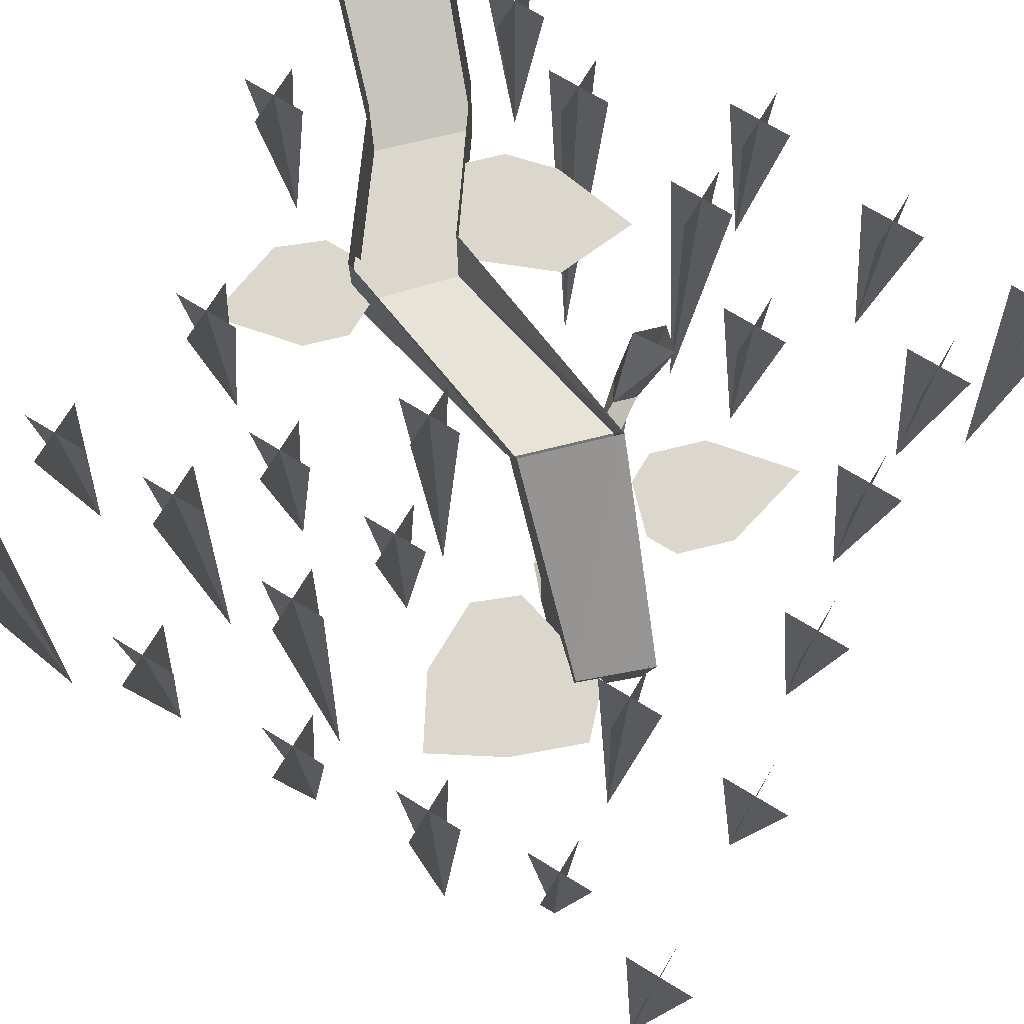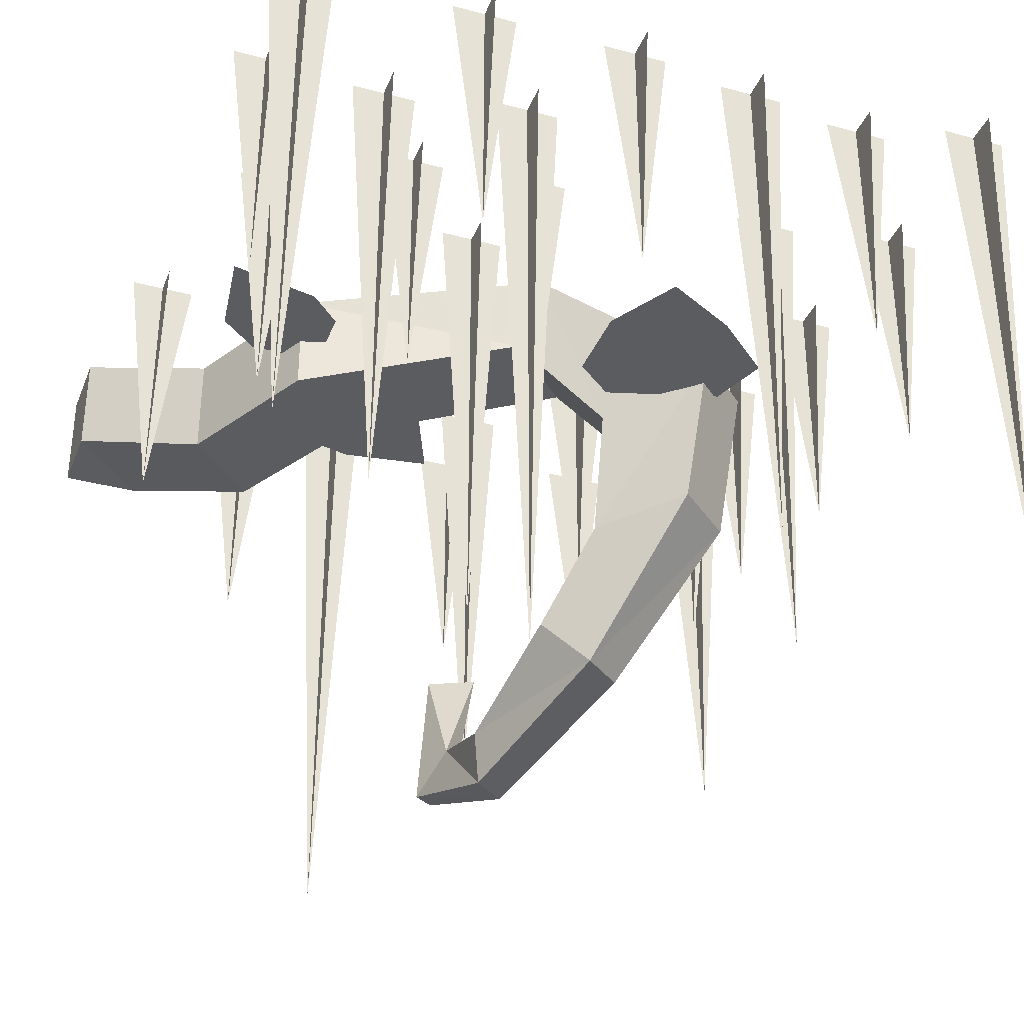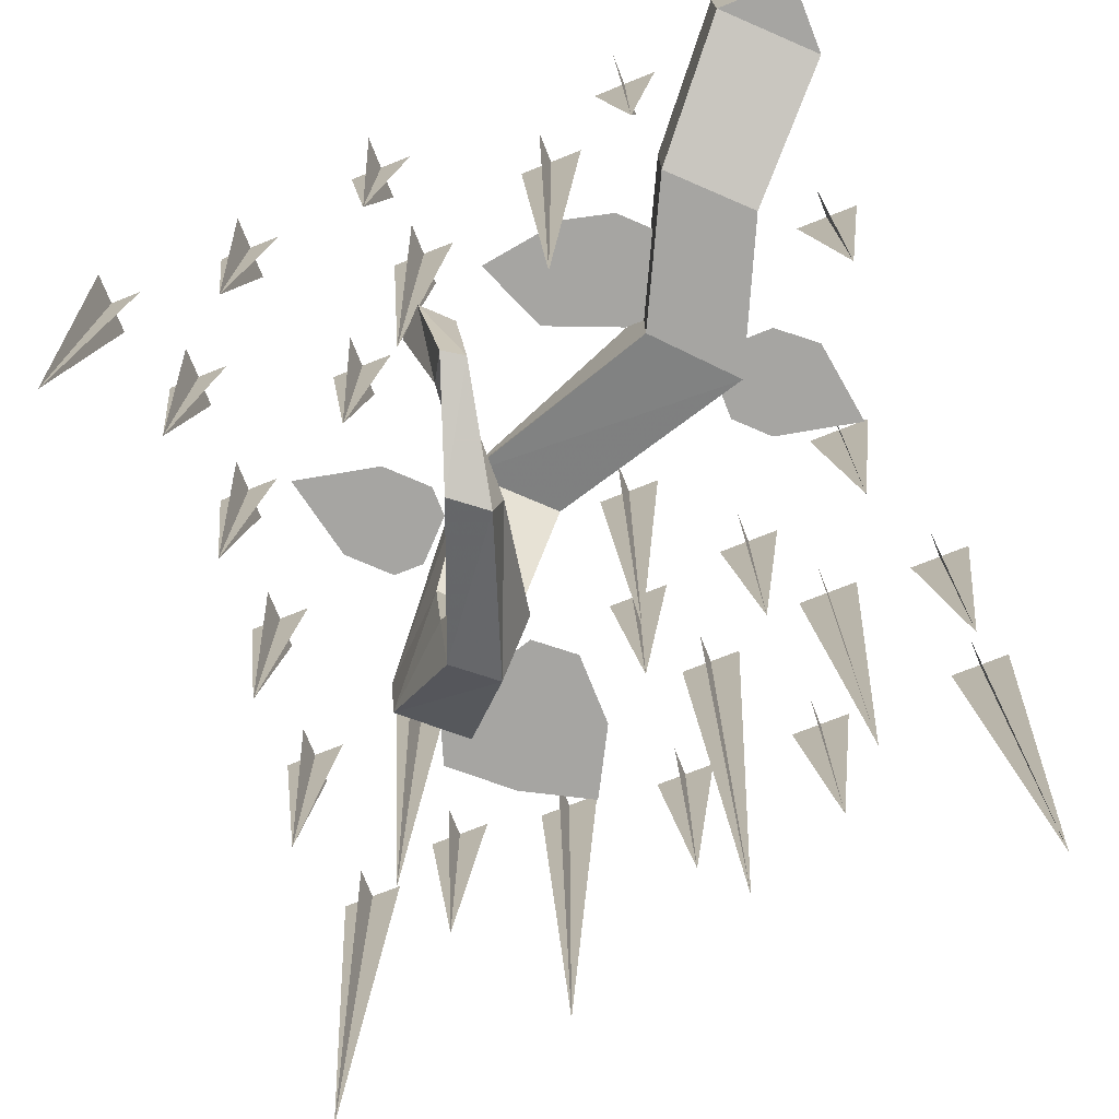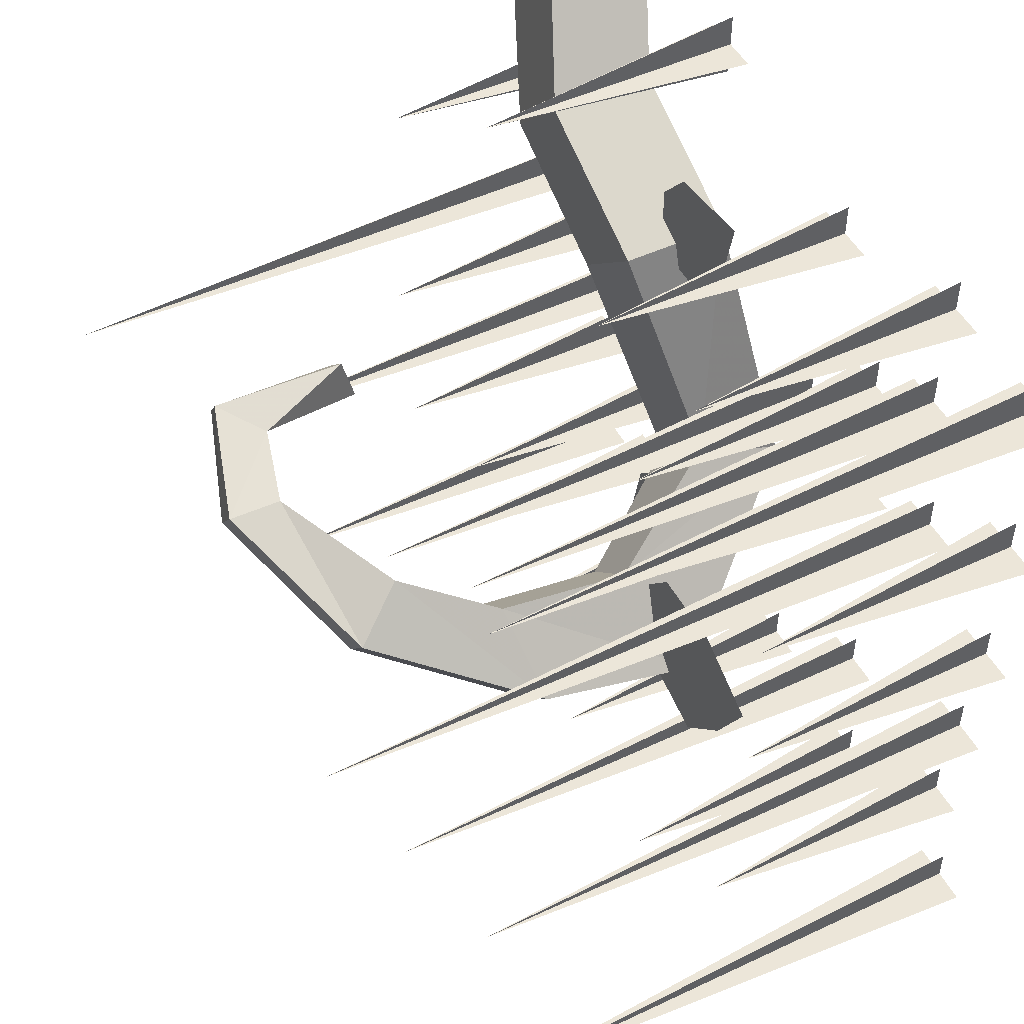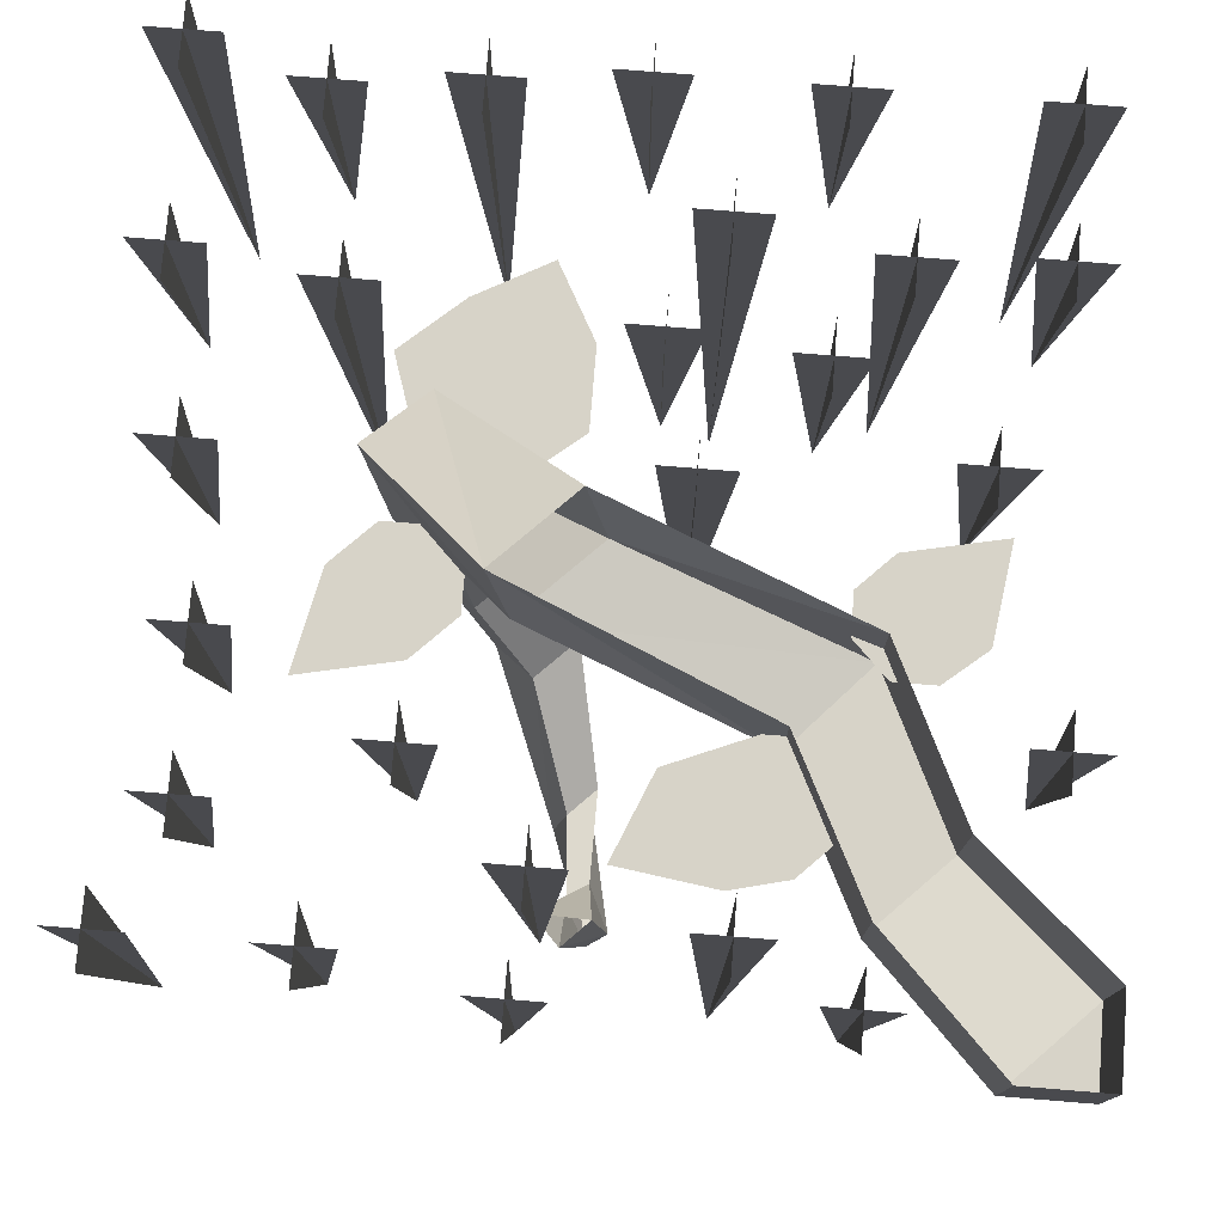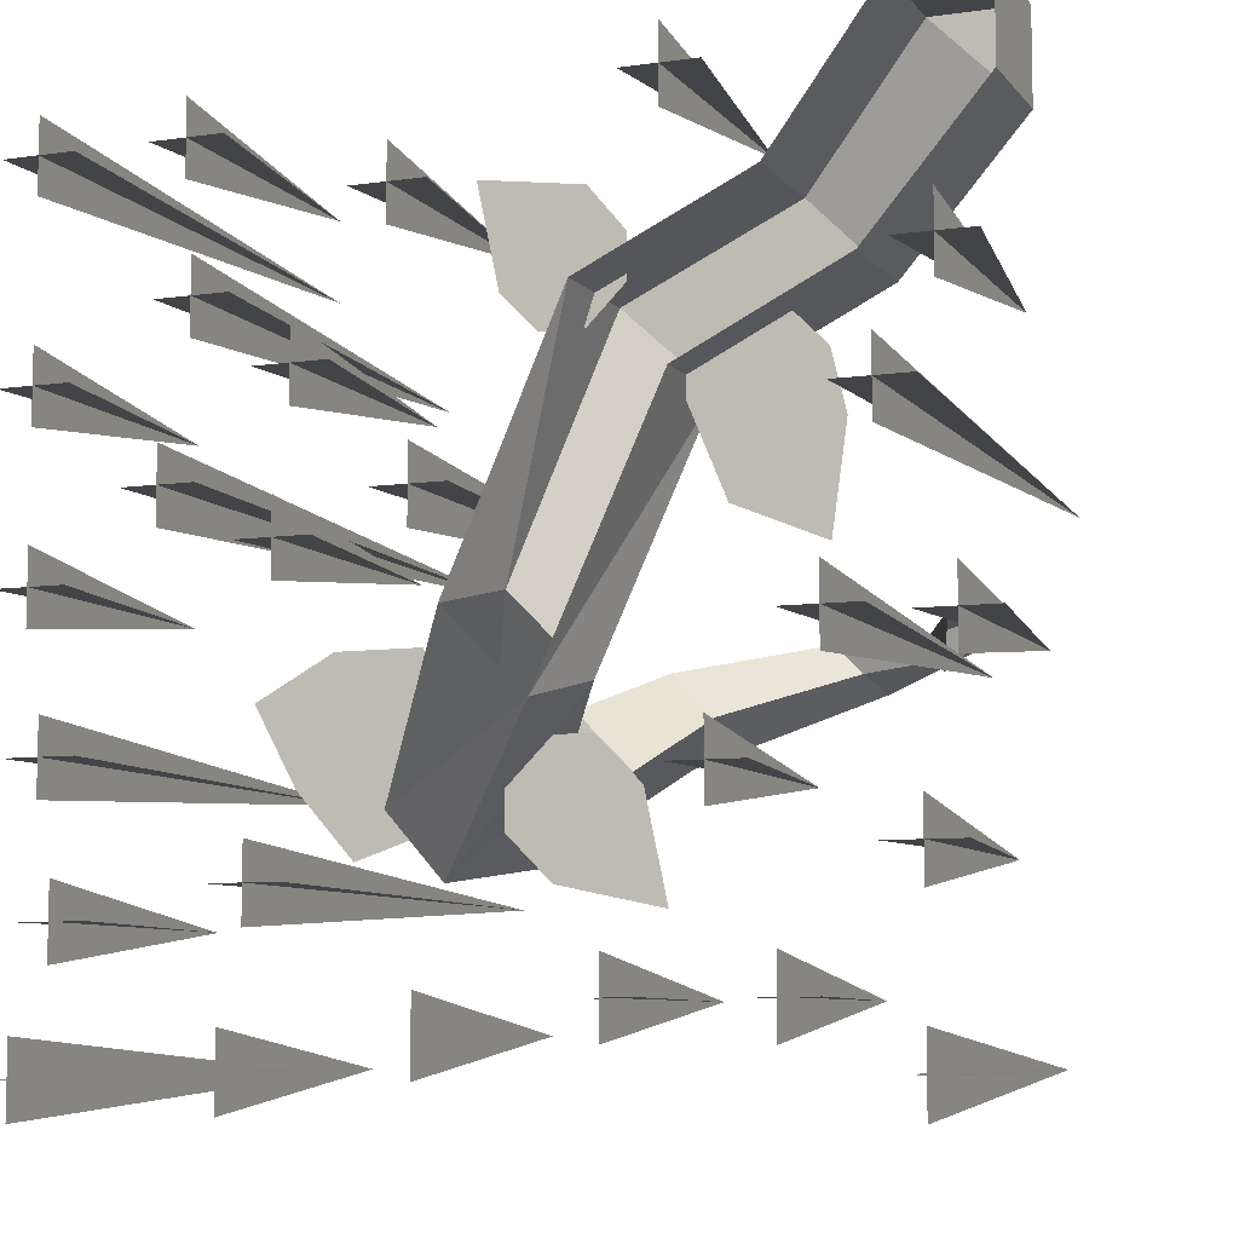
<metadata>
{"format":"obj","ext":"obj","renderer":"f3d","projection":"perspective","resolution":1024,"background":"white","views":[{"elev":73.0,"azim":121.2,"up":"+Y"},{"elev":-33.9,"azim":70.0,"up":"+Y"},{"elev":-73.7,"azim":-68.3,"up":"+Y"},{"elev":49.5,"azim":62.6,"up":"+Z"},{"elev":76.6,"azim":-85.4,"up":"+Y"},{"elev":-7.8,"azim":-158.5,"up":"+Z"}]}
</metadata>
<code>
o ground_decor/1230
v -64 -16 52
v -64 -16 64
v -64 0 64
v -64 0 52
v -46 -8 36
v -46 -24 36
v -52 -16 64
v -52 0 64
v -35 -24 47
v -35 -8 47
v -12 -24 36
v -12 -8 36
v -1 -16 2
v 2 -4 -1
v 8 -34 -9
v 20 -28 -22
v -9 -4 -12
v 12 -28 -31
v -12 -16 -9
v -24 -24 25
v -24 -8 25
v -41 -14 27
v -43 -14 19
v -41 -14 5
v -29 -14 10
v -24 -14 22
v -24 -14 27
v -35 -14 33
v -11 -16 32
v -5 -16 32
v 0 -16 37
v 3 -16 51
v -11 -16 49
v -16 -16 43
v -16 -16 37
v 26 -32 -28
v 34 -32 -19
v 40 -32 -8
v 29 -32 -2
v 17 -32 -2
v 12 -32 -8
v 17 -32 -25
v -7 -16 -15
v -12 -16 -15
v -18 -16 -21
v -21 -16 -35
v -7 -16 -32
v -1 -16 -26
v -1 -16 -21
v -1 -34 -18
v 6 -54 -8
v 17 -52 -19
v 9 -52 -28
v -2 -54 -16
v -8 -68 -8
v -2 -68 -2
v 3 -76 -8
v -2 -76 -14
v -26 -86 -4
v -25 -78 -2
v -21 -78 2
v -22 -86 1
v -41 -80 5
v -43 -80 2
v -38 -74 -1
v -35 -74 2
v -42 -58 3
v -46 -58 -1
v -42 -56 -5
v -49 0 -4
v -44 -72 -4
v -39 0 -4
v -44 0 1
v -44 0 -9
v -36 0 -20
v -31 -40 -20
v -26 0 -20
v -31 0 -15
v -31 0 -25
v 27 0 36
v 32 -72 36
v 37 0 36
v 32 0 41
v 32 0 31
v 14 0 27
v 19 -40 27
v 24 0 27
v 19 0 32
v 19 0 22
v 44 0 -36
v 49 -40 -36
v 54 0 -36
v 49 0 -31
v 49 0 -41
v 31 0 14
v 36 -96 14
v 41 0 14
v 36 0 19
v 36 0 9
v 16 0 7
v 21 -40 7
v 26 0 7
v 21 0 12
v 21 0 2
v -44 0 -45
v -39 -40 -45
v -34 0 -45
v -39 0 -40
v -39 0 -50
v -24 0 -45
v -19 -40 -45
v -14 0 -45
v -19 0 -40
v -19 0 -50
v 48 0 27
v 53 -40 27
v 58 0 27
v 53 0 32
v 53 0 22
v 48 0 55
v 53 -80 55
v 58 0 55
v 53 0 60
v 53 0 50
v 4 0 17
v 4 -72 12
v 4 0 7
v 9 0 12
v -1 0 12
v 24 0 -27
v 24 -80 -32
v 24 0 -37
v 29 0 -32
v 19 0 -32
v 7 0 52
v 7 -40 47
v 7 0 42
v 12 0 47
v 2 0 47
v 27 0 -48
v 27 -40 -53
v 27 0 -58
v 32 0 -53
v 22 0 -53
v 51 0 -12
v 51 -80 -17
v 51 0 -22
v 56 0 -17
v 46 0 -17
v 54 0 -49
v 54 -80 -54
v 54 0 -59
v 59 0 -54
v 49 0 -54
v -64 0 -5
v -59 -40 -5
v -54 0 -5
v -59 0 0
v -59 0 -10
v -60 0 -53
v -55 -62 -53
v -50 0 -53
v -55 0 -48
v -55 0 -58
v -60 0 -29
v -55 -40 -29
v -50 0 -29
v -55 0 -24
v -55 0 -34
v 28 0 55
v 33 -40 55
v 38 0 55
v 33 0 60
v 33 0 50
v 48 0 3
v 53 -40 3
v 58 0 3
v 53 0 8
v 53 0 -2
v 3 0 -44
v 3 -40 -49
v 3 0 -54
v 8 0 -49
v -2 0 -49
v -26 0 62
v -26 -40 57
v -26 0 52
v -21 0 57
v -31 0 57
v -50 0 25
v -50 -96 20
v -50 0 15
v -45 0 20
v -55 0 20
v -57 0 40
v -57 -40 35
v -57 0 30
v -52 0 35
v -62 0 35
f 1 2 3
f 1 3 4
f 1 4 5
f 1 5 6
f 1 6 7
f 1 7 2
f 2 7 8
f 2 8 3
f 8 7 9
f 8 9 10
f 10 9 11
f 10 11 12
f 12 11 13
f 12 13 14
f 14 13 15
f 14 15 16
f 14 16 17
f 17 16 18
f 17 18 19
f 17 19 20
f 17 20 21
f 21 20 6
f 21 6 5
f 19 13 11
f 19 11 20
f 20 11 6
f 6 11 9
f 6 9 7
f 22 23 24
f 22 24 25
f 22 25 26
f 22 26 27
f 22 27 28
f 29 30 31
f 29 31 32
f 29 32 33
f 29 33 34
f 29 34 35
f 36 37 38
f 36 38 39
f 36 39 40
f 36 40 41
f 36 41 42
f 43 44 45
f 43 45 46
f 43 46 47
f 43 47 48
f 43 48 49
f 18 50 19
f 19 50 13
f 13 50 15
f 15 50 51
f 15 51 16
f 16 51 52
f 16 52 18
f 18 52 53
f 18 53 50
f 50 53 54
f 50 54 51
f 51 54 55
f 51 55 56
f 51 56 52
f 52 56 57
f 52 57 53
f 53 57 58
f 53 58 54
f 54 58 55
f 55 58 59
f 55 59 60
f 55 60 56
f 56 60 61
f 56 61 57
f 57 61 62
f 57 62 58
f 58 62 59
f 59 62 63
f 59 63 64
f 59 64 60
f 60 64 65
f 60 65 66
f 60 66 61
f 61 66 62
f 62 66 63
f 63 66 67
f 63 67 68
f 63 68 64
f 64 68 65
f 65 68 69
f 65 69 66
f 66 69 67
f 64 68 68
f 70 71 72
f 70 72 71
f 73 71 74
f 73 74 71
f 75 76 77
f 75 77 76
f 78 76 79
f 78 79 76
f 80 81 82
f 80 82 81
f 83 81 84
f 83 84 81
f 85 86 87
f 85 87 86
f 88 86 89
f 88 89 86
f 90 91 92
f 90 92 91
f 93 91 94
f 93 94 91
f 95 96 97
f 95 97 96
f 98 96 99
f 98 99 96
f 100 101 102
f 100 102 101
f 103 101 104
f 103 104 101
f 105 106 107
f 105 107 106
f 108 106 109
f 108 109 106
f 110 111 112
f 110 112 111
f 113 111 114
f 113 114 111
f 115 116 117
f 115 117 116
f 118 116 119
f 118 119 116
f 120 121 122
f 120 122 121
f 123 121 124
f 123 124 121
f 125 126 127
f 125 127 126
f 128 126 129
f 128 129 126
f 130 131 132
f 130 132 131
f 133 131 134
f 133 134 131
f 135 136 137
f 135 137 136
f 138 136 139
f 138 139 136
f 140 141 142
f 140 142 141
f 143 141 144
f 143 144 141
f 145 146 147
f 145 147 146
f 148 146 149
f 148 149 146
f 150 151 152
f 150 152 151
f 153 151 154
f 153 154 151
f 155 156 157
f 155 157 156
f 158 156 159
f 158 159 156
f 160 161 162
f 160 162 161
f 163 161 164
f 163 164 161
f 165 166 167
f 165 167 166
f 168 166 169
f 168 169 166
f 170 171 172
f 170 172 171
f 173 171 174
f 173 174 171
f 175 176 177
f 175 177 176
f 178 176 179
f 178 179 176
f 180 181 182
f 180 182 181
f 183 181 184
f 183 184 181
f 185 186 187
f 185 187 186
f 188 186 189
f 188 189 186
f 190 191 192
f 190 192 191
f 193 191 194
f 193 194 191
f 195 196 197
f 195 197 196
f 198 196 199
f 198 199 196

</code>
